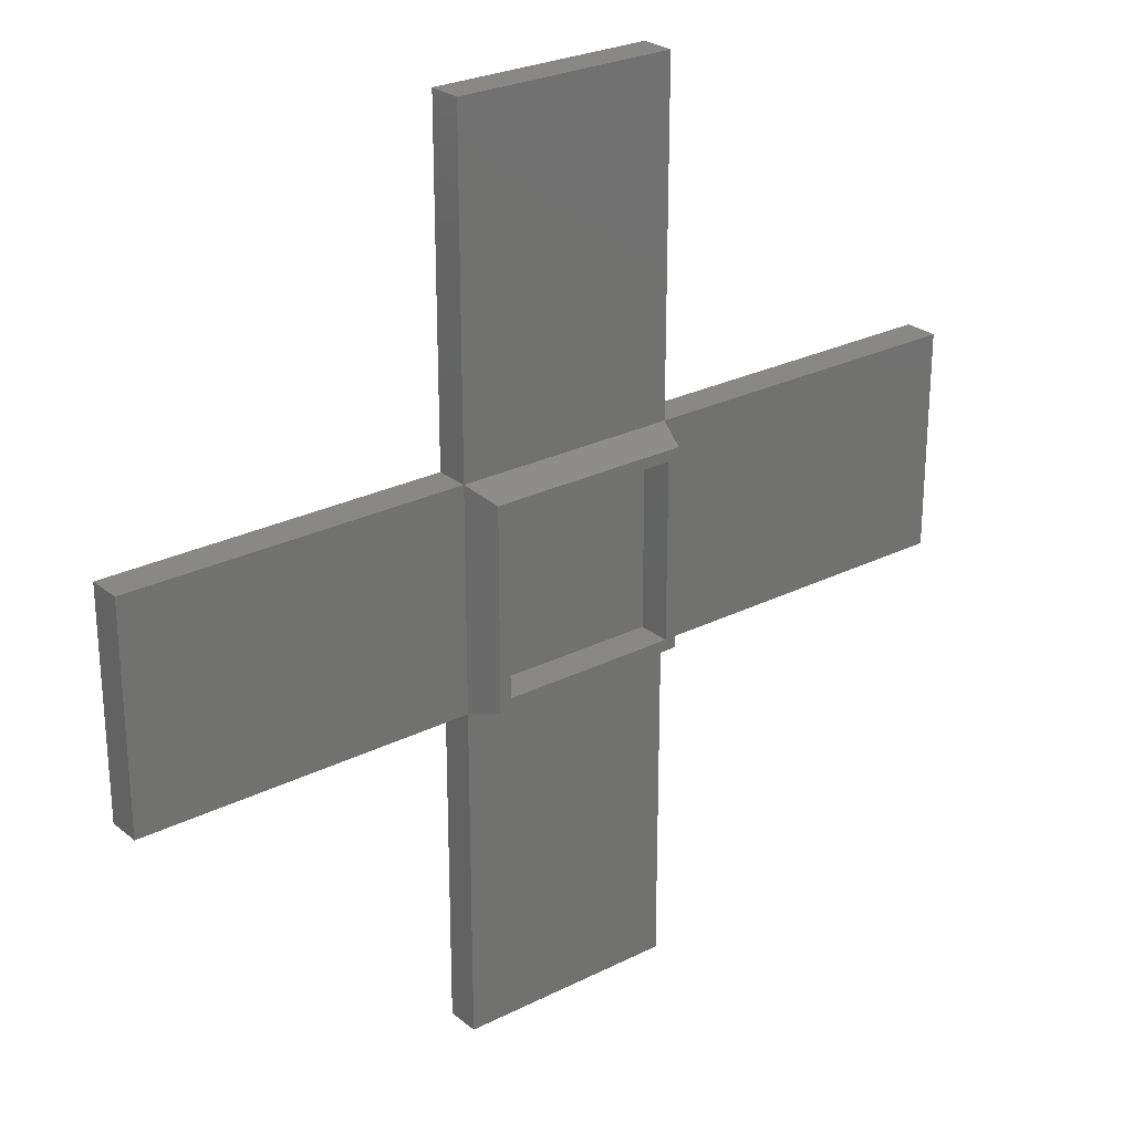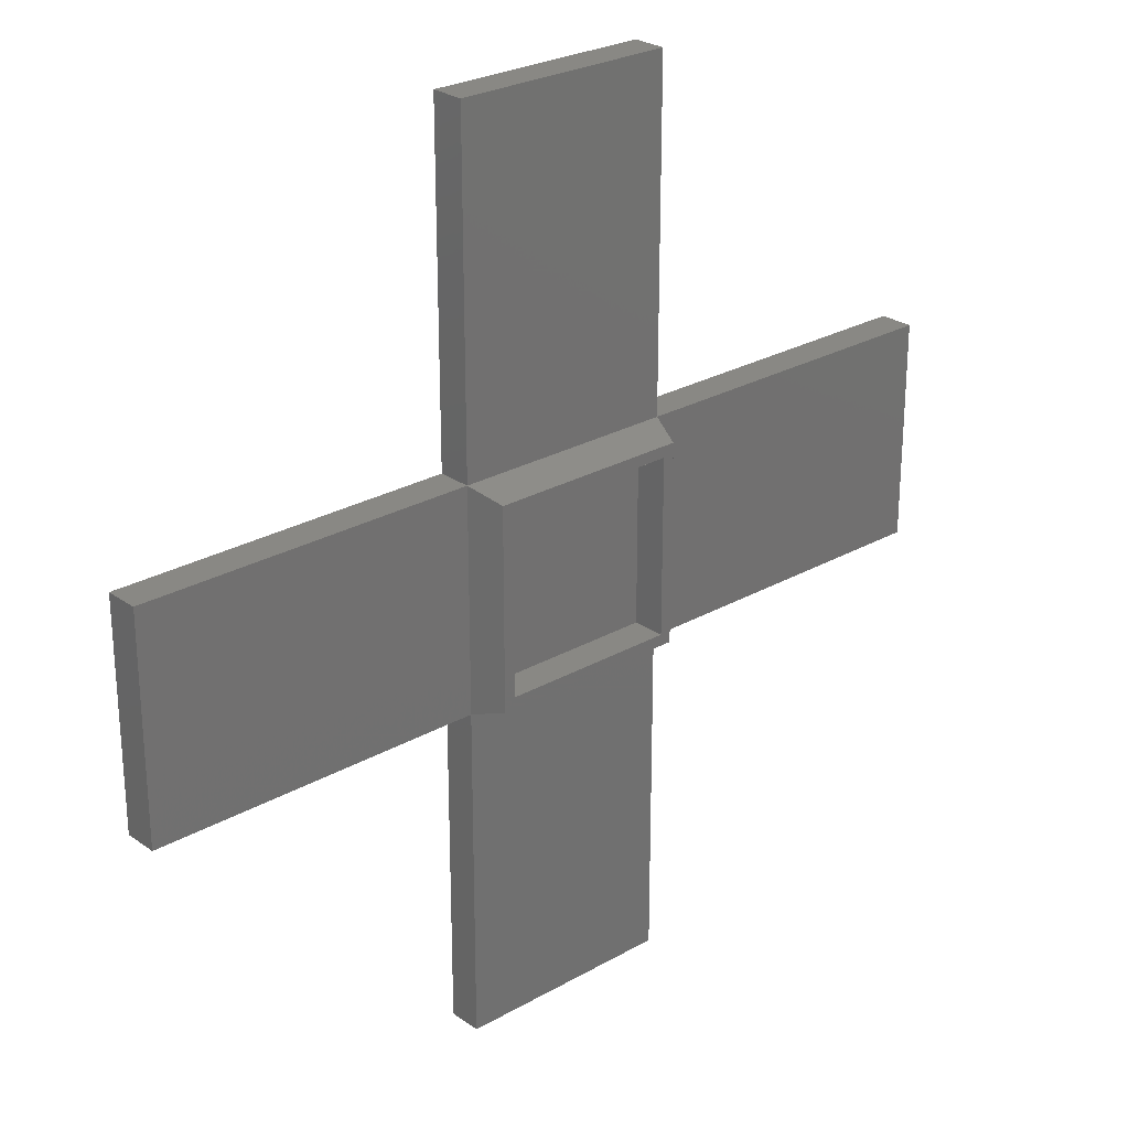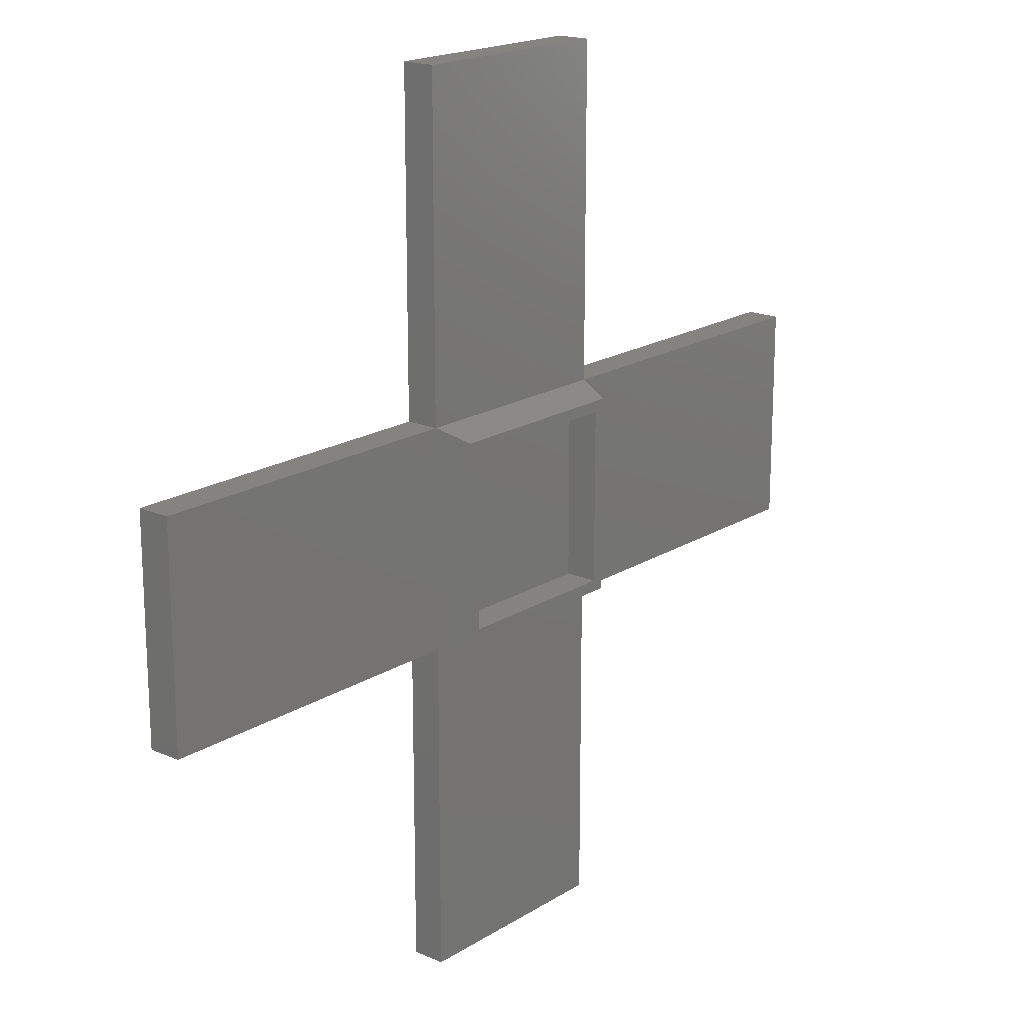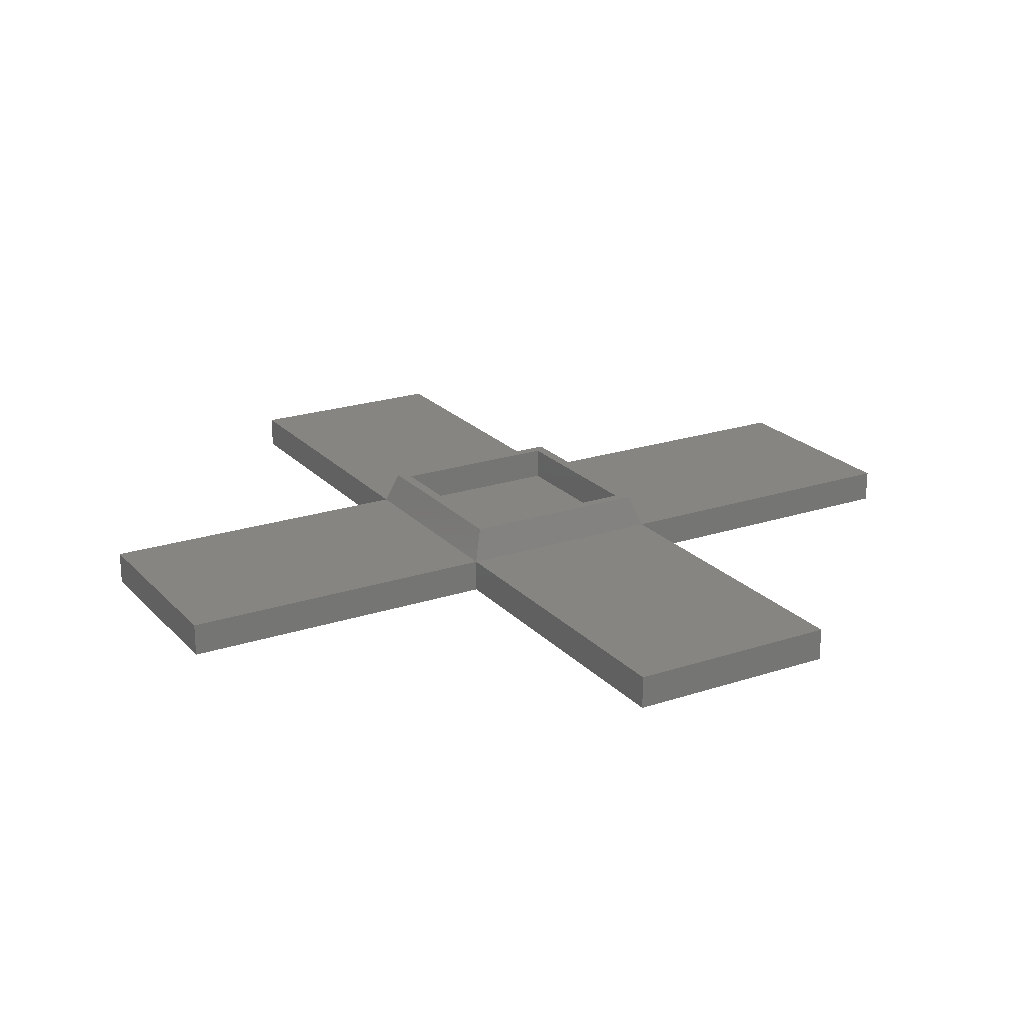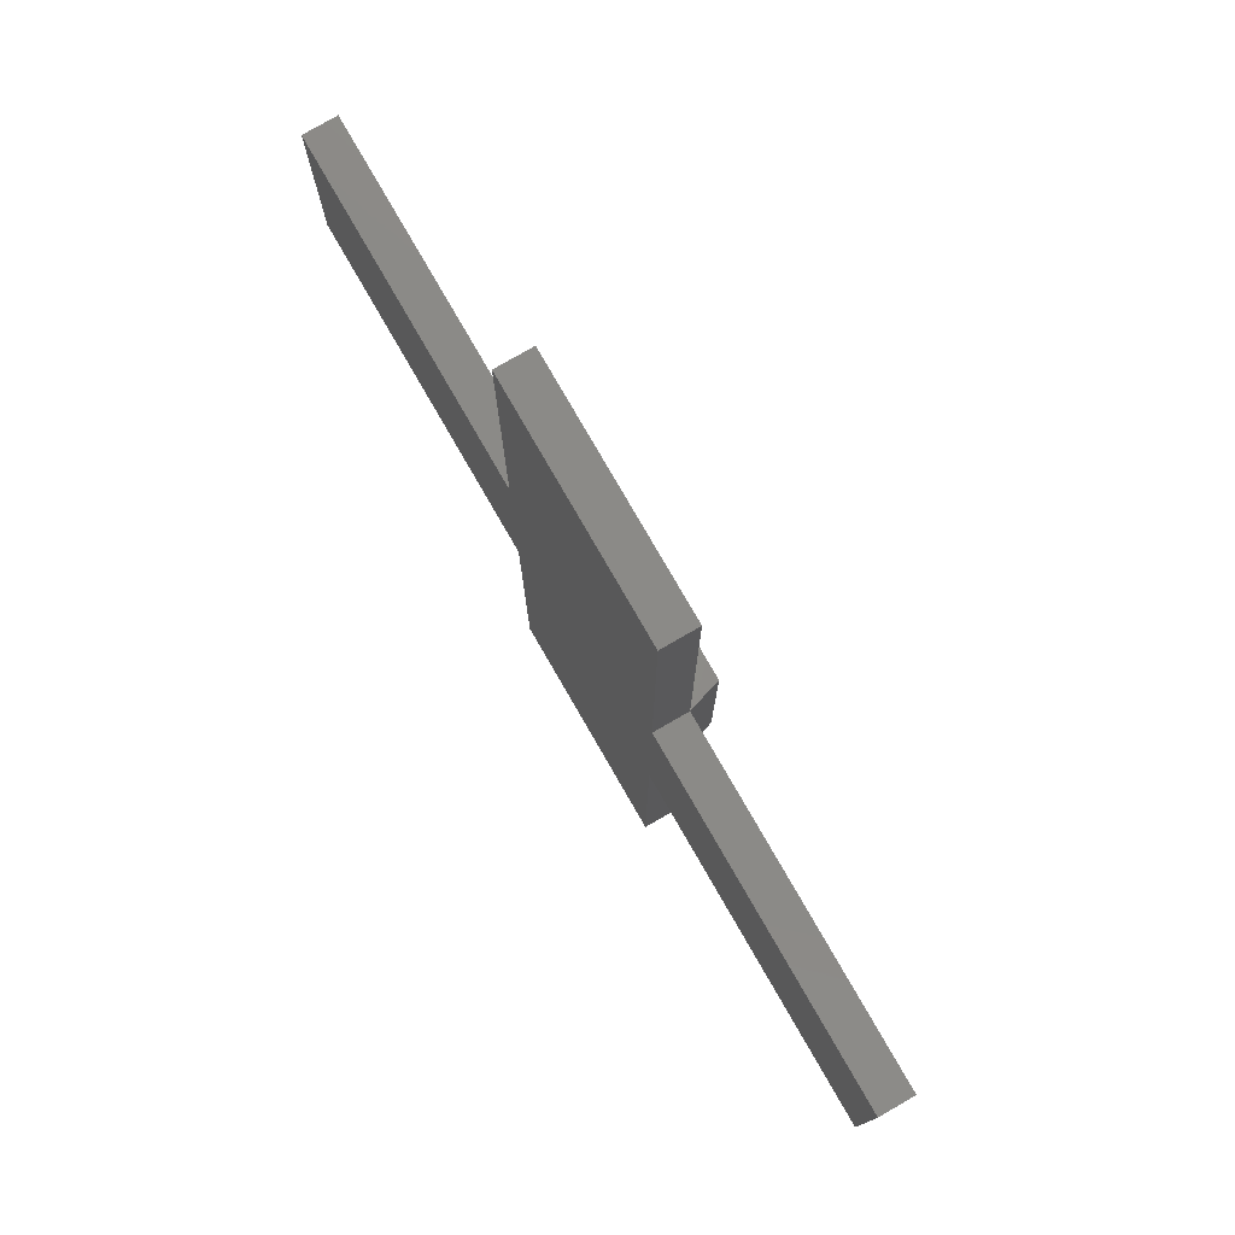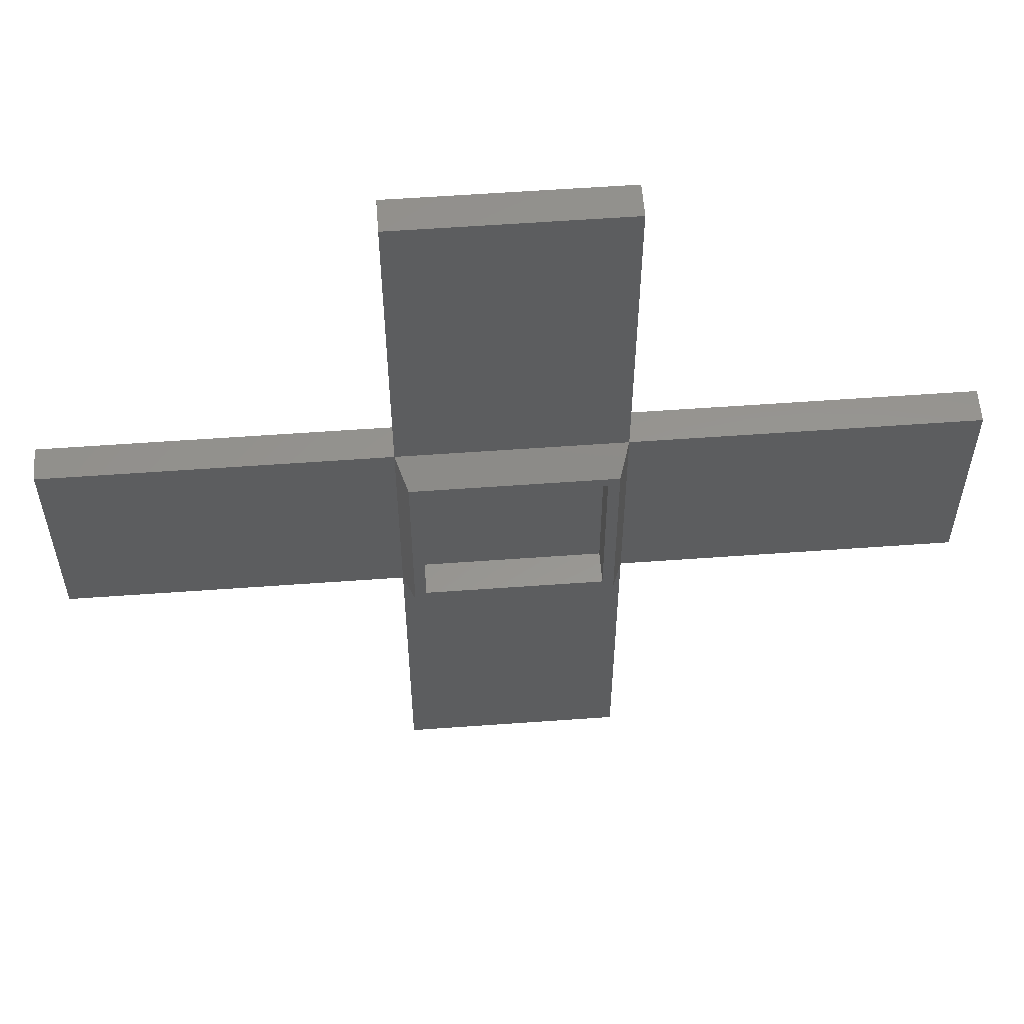
<metadata>
{"format":"stl","ext":"stl","renderer":"f3d","projection":"perspective","resolution":1024,"background":"white","views":[{"elev":26.2,"azim":-38.4,"up":"+Y"},{"elev":26.2,"azim":-41.9,"up":"+Y"},{"elev":18.5,"azim":-49.9,"up":"+Y"},{"elev":21.7,"azim":-30.2,"up":"+Z"},{"elev":78.6,"azim":-120.0,"up":"+Y"},{"elev":57.8,"azim":-4.3,"up":"+Y"}]}
</metadata>
<code>
# stl→obj: 36 verts, 68 faces
v 110.8 46.21 -0.5
v 111.3 46.71 -0.5
v 110.8 55.08 -0.5
v 119.7 46.21 -0.5
v 119.2 46.71 -0.5
v 119.2 54.58 -0.5
v 111.3 54.58 -0.5
v 119.7 55.08 -0.5
v 119.2 46.71 -1.966
v 119.2 54.58 -1.966
v 111.3 54.58 -1.966
v 111.3 46.71 -1.966
v 135.2 55.58 -3.466
v 120.2 45.71 -3.466
v 120.2 55.58 -3.466
v 135.2 45.71 -3.466
v 120.2 70.58 -3.466
v 110.3 55.58 -3.466
v 110.3 70.58 -3.466
v 110.3 45.71 -3.466
v 110.3 30.71 -3.466
v 120.2 30.71 -3.466
v 95.29 45.71 -3.466
v 95.29 55.58 -3.466
v 120.2 55.58 -1.966
v 110.3 55.58 -1.966
v 110.3 45.71 -1.966
v 120.2 45.71 -1.966
v 95.29 55.58 -1.966
v 110.3 30.71 -1.966
v 120.2 30.71 -1.966
v 95.29 45.71 -1.966
v 135.2 45.71 -1.966
v 135.2 55.58 -1.966
v 110.3 70.58 -1.966
v 120.2 70.58 -1.966
f 1 2 3
f 2 1 4
f 2 4 5
f 5 4 6
f 3 7 8
f 7 3 2
f 8 7 6
f 8 6 4
f 6 9 5
f 9 6 10
f 11 2 12
f 2 11 7
f 6 11 10
f 11 6 7
f 13 14 15
f 14 13 16
f 17 18 19
f 18 17 20
f 20 17 21
f 21 17 22
f 22 17 15
f 22 15 14
f 18 23 24
f 23 18 20
f 3 25 26
f 25 3 8
f 9 11 12
f 11 9 10
f 1 26 27
f 26 1 3
f 2 9 12
f 9 2 5
f 4 27 28
f 27 4 1
f 29 18 24
f 18 29 26
f 27 21 30
f 21 27 20
f 25 4 28
f 4 25 8
f 31 27 30
f 27 31 28
f 31 21 22
f 21 31 30
f 27 29 32
f 29 27 26
f 29 23 32
f 23 29 24
f 27 23 20
f 23 27 32
f 13 33 16
f 33 13 34
f 25 35 26
f 35 25 36
f 35 18 26
f 18 35 19
f 35 17 19
f 17 35 36
f 14 31 22
f 31 14 28
f 25 13 15
f 13 25 34
f 17 25 15
f 25 17 36
f 33 14 16
f 14 33 28
f 33 25 28
f 25 33 34

</code>
